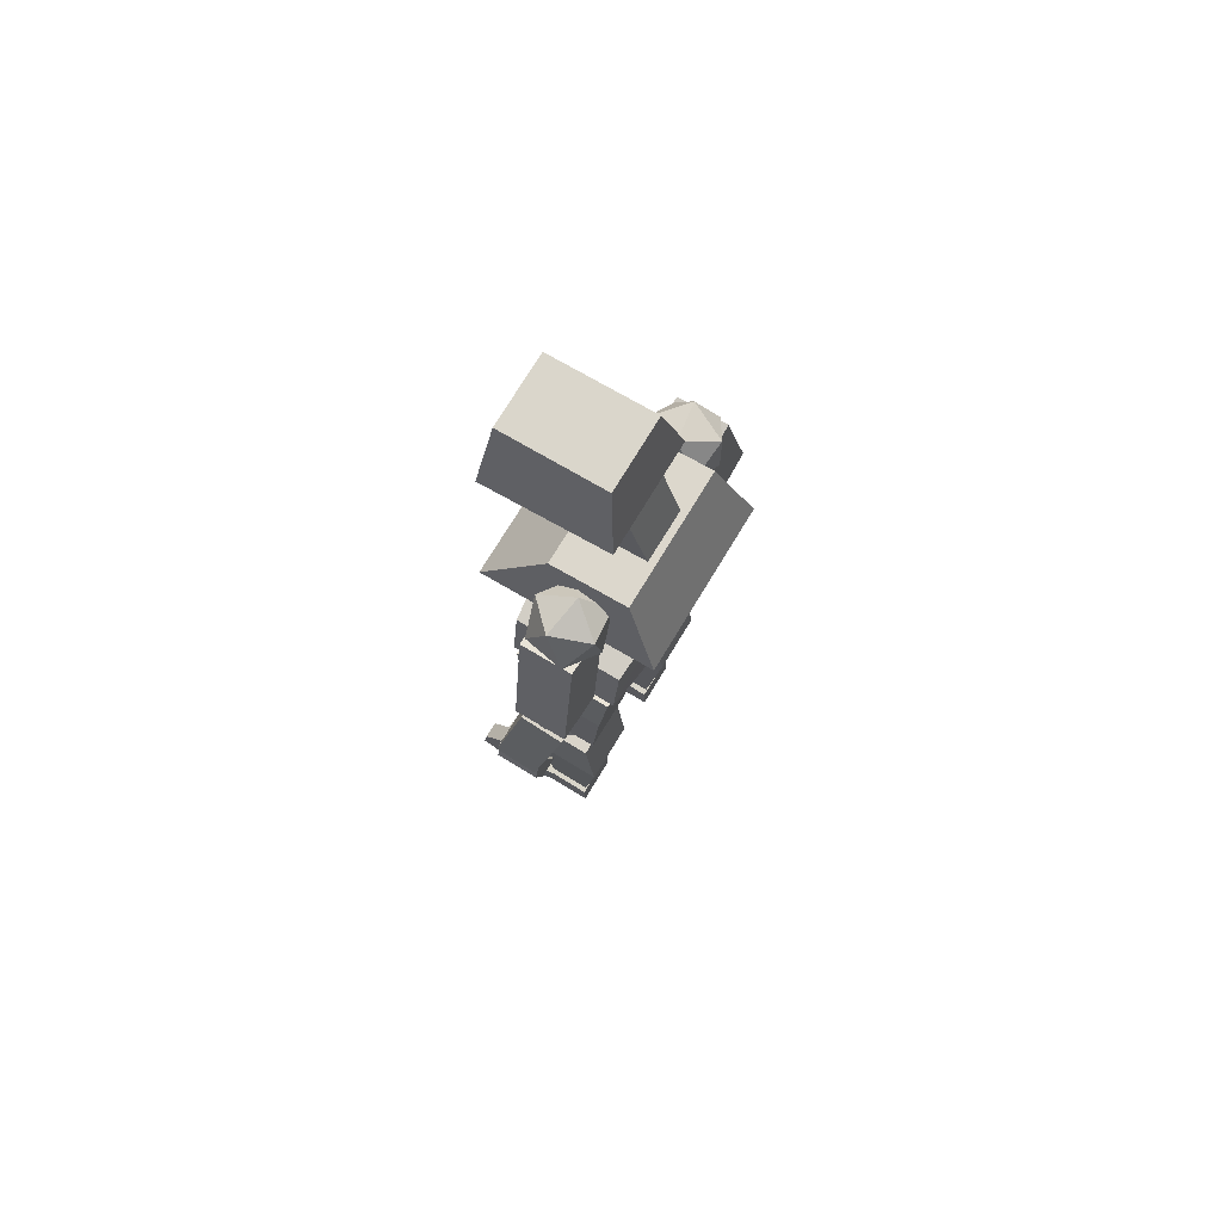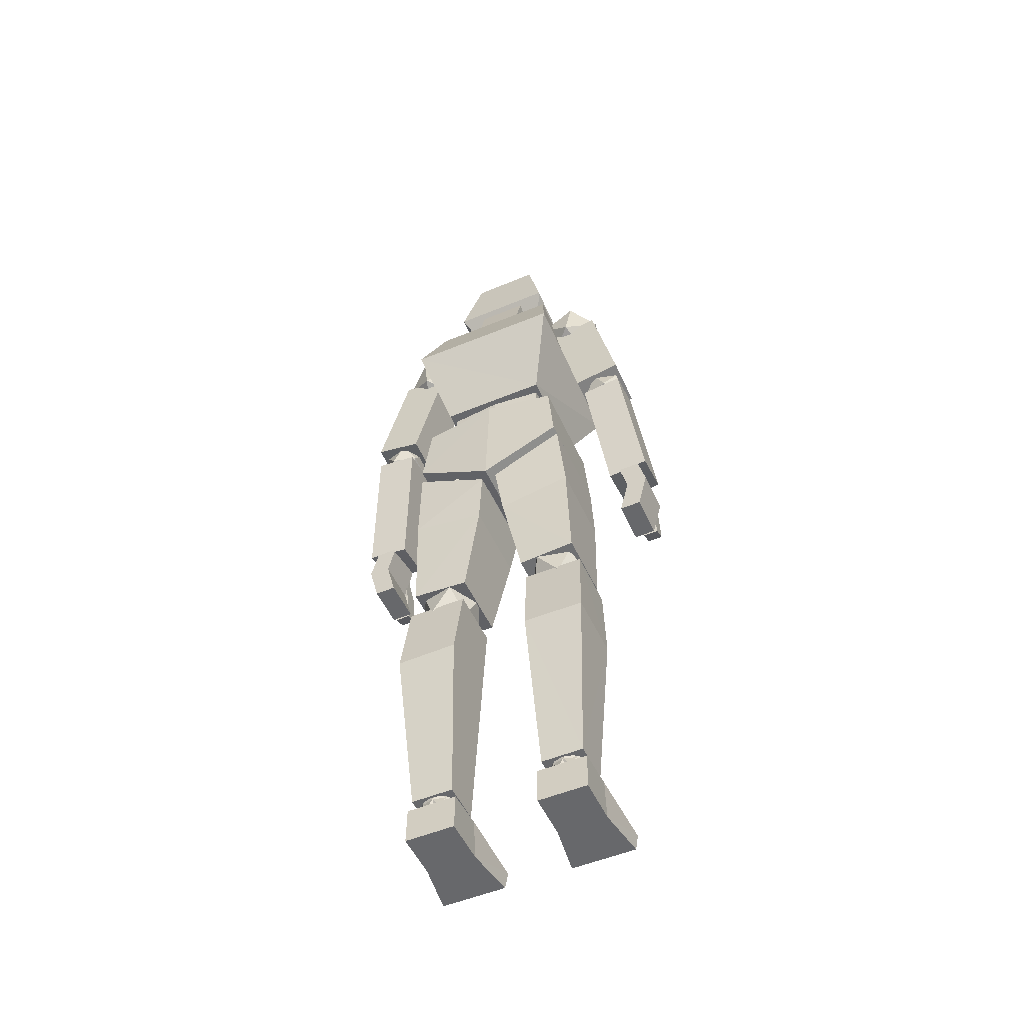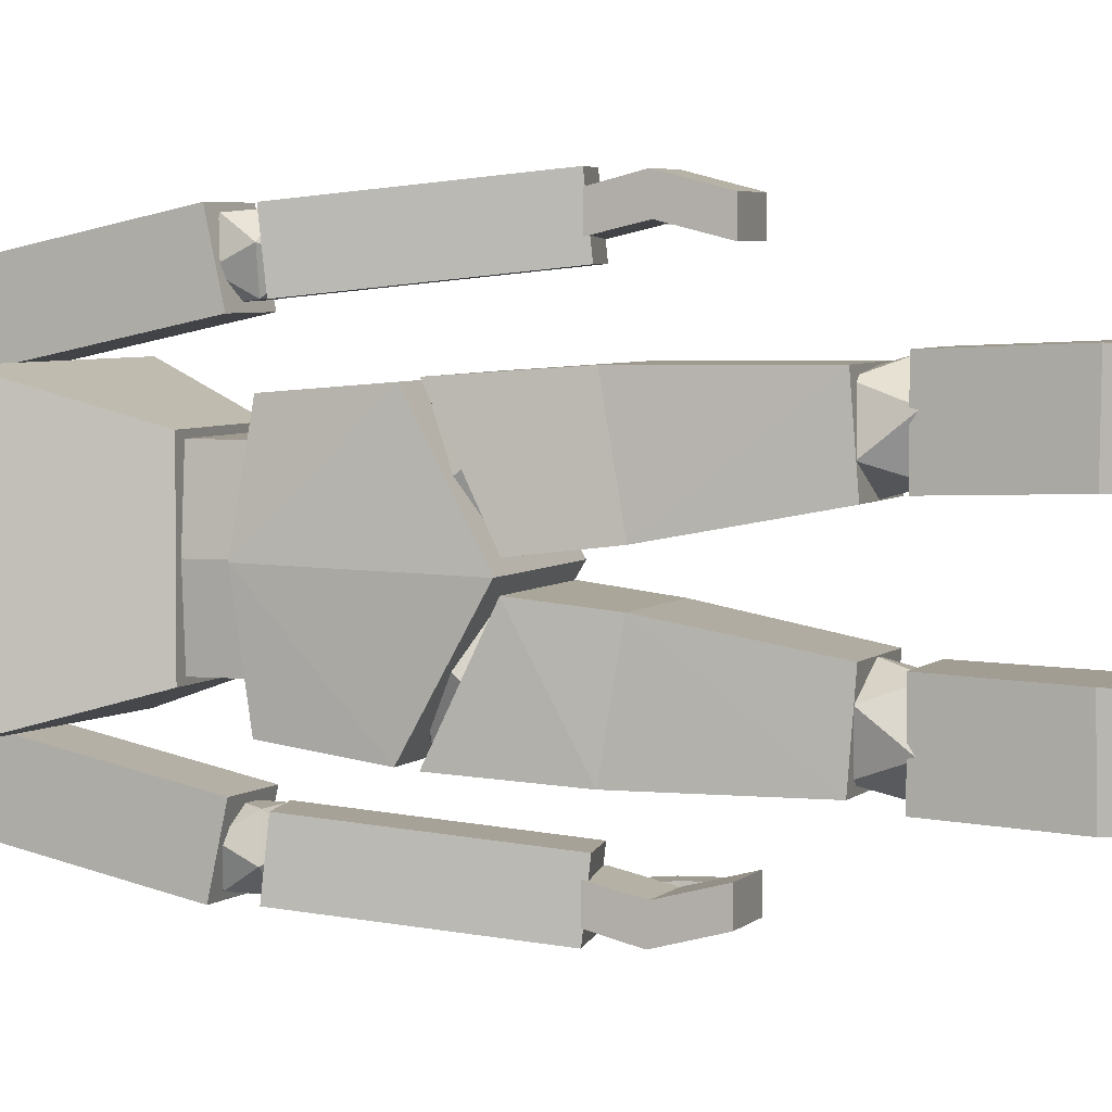
<metadata>
{"format":"obj","ext":"obj","renderer":"f3d","projection":"perspective","resolution":1024,"background":"white","views":[{"elev":74.8,"azim":31.2,"up":"+Z"},{"elev":-52.4,"azim":114.2,"up":"+Z"},{"elev":3.9,"azim":109.5,"up":"+Y"}]}
</metadata>
<code>
o Cube
v -9.68 -1.896 73.41
v -12.85 -1.15 63.84
v -17.53 -1.896 72.9
v -16.54 -1.15 62.63
v -9.68 3.474 73.41
v -12.85 2.728 63.84
v -17.53 3.474 72.9
v -16.54 2.728 62.63
v -8.704 -3.327 67.24
v -18.3 4.905 65.91
v -18.3 -3.327 65.91
v -8.704 4.905 67.24
f 5 3 1
f 11 7 10
f 7 12 10
f 2 8 6
f 9 3 11
f 5 9 12
f 6 9 2
f 2 11 4
f 10 6 8
f 11 8 4
f 5 7 3
f 11 3 7
f 7 5 12
f 2 4 8
f 9 1 3
f 5 1 9
f 6 12 9
f 2 9 11
f 10 12 6
f 11 10 8
o Cube.001
v -11.43 2.723 59.64
v -13.86 2.723 67.77
v -7.291 2.723 60.88
v -9.727 2.723 69.01
v -11.43 -1.168 59.64
v -13.86 -1.168 67.77
v -7.291 -1.168 60.88
v -9.727 -1.168 69.01
f 14 15 13
f 16 19 15
f 20 17 19
f 18 13 17
f 19 13 15
f 16 18 20
f 14 16 15
f 16 20 19
f 20 18 17
f 18 14 13
f 19 17 13
f 16 14 18
o Cube.002
v -15.18 4.961 48.86
v -12.81 6.004 60.97
v -7.393 4.961 48.86
v -6.998 6.004 61.66
v -15.18 -3.639 48.86
v -12.81 -4.283 61.08
v -7.393 -3.639 48.86
v -6.998 -4.283 61.77
v -17.5 7.123 54.21
v -4.384 7.123 55.29
v -4.384 -5.48 55.45
v -17.5 -5.48 54.37
f 22 30 29
f 24 31 30
f 31 26 32
f 32 22 29
f 27 21 23
f 24 26 28
f 32 21 25
f 27 32 25
f 23 31 27
f 29 23 21
f 22 24 30
f 24 28 31
f 31 28 26
f 32 26 22
f 27 25 21
f 24 22 26
f 32 29 21
f 27 31 32
f 23 30 31
f 29 30 23
o Cube.003
v -14.09 4.63 43.33
v -14.09 4.63 51.01
v -8.169 4.63 43.33
v -8.169 4.63 51.01
v -14.09 -3.345 43.33
v -14.09 -3.345 51.01
v -8.169 -3.345 43.33
v -8.169 -3.345 51.01
v -7.829 0.6427 43.33
v -7.829 0.6427 51.01
v -14.46 0.6427 43.33
v -14.46 0.6427 51.01
f 34 35 33
f 42 39 41
f 40 37 39
f 44 33 43
f 41 37 43
f 42 34 44
f 42 38 40
f 41 33 35
f 38 43 37
f 36 41 35
f 34 36 35
f 42 40 39
f 40 38 37
f 44 34 33
f 41 39 37
f 42 36 34
f 42 44 38
f 41 43 33
f 38 44 43
f 36 42 41
o Cube.004
v -15.26 6.649 40.74
v -15.26 6.223 45.85
v -7.065 6.649 40.74
v -7.065 6.223 45.85
v -15.26 -5.974 40.95
v -15.26 -5.228 45.96
v -7.065 -5.974 40.95
v -7.065 -5.228 45.96
v -6.707 0.3553 37.35
v -6.707 0.6397 46.67
v -15.91 0.3553 37.35
v -15.91 0.6397 46.67
f 46 47 45
f 54 51 53
f 52 49 51
f 56 45 55
f 53 49 55
f 54 46 56
f 54 50 52
f 53 45 47
f 49 56 55
f 47 54 53
f 46 48 47
f 54 52 51
f 52 50 49
f 56 46 45
f 53 51 49
f 54 48 46
f 54 56 50
f 53 55 45
f 49 50 56
f 47 48 54
o Cube.005
v -7.828 -10.96 47.99
v -8.355 -8.839 57.79
v -11.66 -10.96 47.78
v -12.19 -8.839 57.58
v -7.785 -7.288 47.19
v -8.313 -5.165 57
v -11.62 -7.288 46.99
v -12.15 -5.165 56.79
f 58 59 57
f 59 64 63
f 64 61 63
f 62 57 61
f 59 61 57
f 60 62 64
f 58 60 59
f 59 60 64
f 64 62 61
f 62 58 57
f 59 63 61
f 60 58 62
o Cube.006
v -9.588 -6.389 4.017
v -8.869 -7.108 24.12
v -12.8 -6.389 4.017
v -13.52 -7.108 24.12
v -9.588 -3.175 4.017
v -8.869 -2.456 24.12
v -12.8 -3.175 4.017
v -13.52 -2.456 24.12
v -7.98 -7.385 17.7
v -13.3 -7.385 17.79
v -13.3 -2.68 17.87
v -7.98 -2.68 17.78
f 66 74 73
f 68 75 74
f 75 70 76
f 76 66 73
f 71 65 67
f 68 70 72
f 76 65 69
f 75 69 71
f 67 75 71
f 65 74 67
f 66 68 74
f 68 72 75
f 75 72 70
f 76 70 66
f 71 69 65
f 68 66 70
f 76 73 65
f 75 76 69
f 67 74 75
f 65 73 74
o Cube.007
v -9.479 -6.685 0.3019
v -9.551 -6.685 3.201
v -16.96 -7.275 0.3019
v -17.55 -7.275 2.07
v -9.479 -2.865 0.3019
v -9.551 -2.865 3.201
v -16.96 -2.308 0.3019
v -17.55 -2.308 2.07
v -13 -6.685 0.3019
v -12.72 -6.685 3.359
v -13 -2.865 0.3019
v -12.72 -2.865 3.359
f 85 80 79
f 80 83 79
f 88 81 87
f 82 77 81
f 87 77 85
f 86 82 88
f 84 86 88
f 83 85 79
f 84 87 83
f 77 86 85
f 85 86 80
f 80 84 83
f 88 82 81
f 82 78 77
f 87 81 77
f 86 78 82
f 84 80 86
f 83 87 85
f 84 88 87
f 77 78 86
o Cube.008
v -8.5 -6.617 26
v -7.424 -6.121 40.19
v -13.88 -6.617 26
v -14.96 -6.121 40.19
v -8.5 -2.169 25.64
v -7.424 -0.2793 37.39
v -13.88 -2.169 25.64
v -14.96 -0.2793 37.39
v -7.962 -6.545 34.25
v -14.42 -6.545 34.25
v -14.42 -0.7521 33.25
v -7.962 -0.7521 33.25
f 90 98 97
f 98 96 99
f 96 100 99
f 94 97 100
f 95 89 91
f 92 94 96
f 100 89 93
f 99 93 95
f 91 99 95
f 97 91 89
f 90 92 98
f 98 92 96
f 96 94 100
f 94 90 97
f 95 93 89
f 92 90 94
f 100 97 89
f 99 100 93
f 91 98 99
f 97 98 91
o Cube.009
v -10 -12.11 35.48
v -8.104 -10.96 46.18
v -13.16 -12.11 36.04
v -11.26 -10.96 46.74
v -10.06 -8.917 35.15
v -8.163 -7.766 45.85
v -13.22 -8.917 35.71
v -11.32 -7.766 46.41
f 102 103 101
f 103 108 107
f 108 105 107
f 106 101 105
f 107 101 103
f 104 106 108
f 102 104 103
f 103 104 108
f 108 106 105
f 106 102 101
f 107 105 101
f 104 102 106
o Cube.010
v -10 -11.27 30.24
v -10.34 -11.1 36.12
v -13.28 -11.27 30.24
v -12.93 -11.1 36.12
v -10 -9.657 30.24
v -10.34 -9.826 36.12
v -13.28 -9.657 30.24
v -12.93 -9.826 36.12
v -10 -12.02 33.22
v -13.28 -12.02 33.22
v -13.28 -10.38 33.1
v -10 -10.38 33.1
v -10 -11.37 35.73
v -13.28 -11.37 35.73
v -13.28 -9.753 35.72
v -10 -9.753 35.72
f 110 122 121
f 112 123 122
f 123 114 124
f 124 110 121
f 115 109 111
f 112 114 116
f 120 109 113
f 119 113 115
f 111 119 115
f 117 111 109
f 120 121 117
f 123 120 119
f 122 119 118
f 121 118 117
f 110 112 122
f 112 116 123
f 123 116 114
f 124 114 110
f 115 113 109
f 112 110 114
f 120 117 109
f 119 120 113
f 111 118 119
f 117 118 111
f 120 124 121
f 123 124 120
f 122 123 119
f 121 122 118
o Cube.011
v -13.89 -11.36 30.91
v -12.17 -11.36 35.13
v -14.96 -11.36 31.34
v -13.24 -11.36 35.56
v -13.89 -10.2 30.91
v -12.17 -10.2 35.13
v -14.96 -10.2 31.34
v -13.24 -10.2 35.56
v -13.48 -11.36 33.18
v -14.65 -11.36 33.65
v -14.65 -10.2 33.65
v -13.48 -10.2 33.18
f 133 128 134
f 128 135 134
f 132 136 135
f 130 133 136
f 131 125 127
f 128 130 132
f 136 125 129
f 131 136 129
f 134 131 127
f 133 127 125
f 133 126 128
f 128 132 135
f 132 130 136
f 130 126 133
f 131 129 125
f 128 126 130
f 136 133 125
f 131 135 136
f 134 135 131
f 133 134 127
o Cube.012
v -7.813 12.51 47.99
v -8.343 10.38 57.84
v -11.67 12.51 47.78
v -12.2 10.38 57.63
v -7.77 8.821 47.19
v -8.3 6.688 57.04
v -11.62 8.821 46.99
v -12.15 6.688 56.83
f 138 137 139
f 139 143 144
f 144 143 141
f 142 141 137
f 139 137 141
f 140 144 142
f 138 139 140
f 139 144 140
f 144 141 142
f 142 137 138
f 139 141 143
f 140 142 138
o Cube.013
v -9.995 13.66 35.43
v -8.09 12.51 46.18
v -13.17 13.66 35.99
v -11.26 12.51 46.74
v -10.05 10.46 35.09
v -8.149 9.302 45.84
v -13.23 10.46 35.66
v -11.32 9.302 46.4
f 146 145 147
f 147 151 152
f 152 151 149
f 150 149 145
f 151 147 145
f 148 152 150
f 146 147 148
f 147 152 148
f 152 149 150
f 150 145 146
f 151 145 149
f 148 150 146
o Cube.014
v -9.996 12.82 30.16
v -10.34 12.65 36.07
v -13.29 12.82 30.16
v -12.94 12.65 36.07
v -9.996 11.2 30.16
v -10.34 11.37 36.07
v -13.29 11.2 30.16
v -12.94 11.37 36.07
v -9.996 13.58 33.15
v -13.29 13.58 33.15
v -13.29 11.92 33.03
v -9.996 11.92 33.03
v -9.996 12.92 35.68
v -13.29 12.92 35.68
v -13.29 11.3 35.66
v -9.996 11.3 35.66
f 154 165 166
f 156 166 167
f 167 168 158
f 168 165 154
f 159 155 153
f 156 160 158
f 164 157 153
f 163 159 157
f 155 159 163
f 161 153 155
f 164 161 165
f 167 163 164
f 166 162 163
f 165 161 162
f 154 166 156
f 156 167 160
f 167 158 160
f 168 154 158
f 159 153 157
f 156 158 154
f 164 153 161
f 163 157 164
f 155 163 162
f 161 155 162
f 164 165 168
f 167 164 168
f 166 163 167
f 165 162 166
o Cube.015
v -13.91 12.91 30.83
v -12.18 12.91 35.07
v -14.98 12.91 31.26
v -13.25 12.91 35.51
v -13.91 11.75 30.83
v -12.18 11.75 35.07
v -14.98 11.75 31.26
v -13.25 11.75 35.51
v -13.5 12.91 33.11
v -14.67 12.91 33.59
v -14.67 11.75 33.59
v -13.5 11.75 33.11
f 177 178 172
f 172 178 179
f 176 179 180
f 174 180 177
f 175 171 169
f 172 176 174
f 180 173 169
f 175 173 180
f 178 171 175
f 177 169 171
f 177 172 170
f 172 179 176
f 176 180 174
f 174 177 170
f 175 169 173
f 172 174 170
f 180 169 177
f 175 180 179
f 178 175 179
f 177 171 178
o Cube.016
v -8.5 7.301 25.96
v -7.424 6.805 40.15
v -13.88 7.301 25.96
v -14.96 6.805 40.15
v -8.5 2.853 25.6
v -7.424 0.9634 37.35
v -13.88 2.853 25.6
v -14.96 0.9634 37.35
v -7.962 7.229 34.21
v -14.42 7.229 34.21
v -14.42 1.436 33.21
v -7.962 1.436 33.21
f 182 189 190
f 190 191 188
f 188 191 192
f 186 192 189
f 187 183 181
f 184 188 186
f 192 185 181
f 191 187 185
f 183 187 191
f 189 181 183
f 182 190 184
f 190 188 184
f 188 192 186
f 186 189 182
f 187 181 185
f 184 186 182
f 192 181 189
f 191 185 192
f 183 191 190
f 189 183 190
o Cube.017
v -9.588 7.073 3.977
v -8.869 7.792 24.08
v -12.8 7.073 3.977
v -13.52 7.792 24.08
v -9.588 3.86 3.977
v -8.869 3.14 24.08
v -12.8 3.86 3.977
v -13.52 3.14 24.08
v -7.98 8.069 17.66
v -13.3 8.069 17.75
v -13.3 3.364 17.83
v -7.98 3.364 17.74
f 194 201 202
f 196 202 203
f 203 204 198
f 204 201 194
f 199 195 193
f 196 200 198
f 204 197 193
f 203 199 197
f 195 199 203
f 193 195 202
f 194 202 196
f 196 203 200
f 203 198 200
f 204 194 198
f 199 193 197
f 196 198 194
f 204 193 201
f 203 197 204
f 195 203 202
f 193 202 201
o Cube.018
v -9.479 7.369 0.2619
v -9.551 7.369 3.161
v -16.96 7.959 0.2619
v -17.55 7.959 2.03
v -9.479 3.549 0.2619
v -9.551 3.549 3.161
v -16.96 2.992 0.2619
v -17.55 2.992 2.03
v -13 7.369 0.2619
v -12.72 7.369 3.319
v -13 3.549 0.2619
v -12.72 3.549 3.319
f 213 207 208
f 208 207 211
f 216 215 209
f 210 209 205
f 215 213 205
f 214 216 210
f 212 216 214
f 211 207 213
f 212 211 215
f 205 213 214
f 213 208 214
f 208 211 212
f 216 209 210
f 210 205 206
f 215 205 209
f 214 210 206
f 212 214 208
f 211 213 215
f 212 215 216
f 205 214 206
o Icosphere.001
v -11.6 -4.858 22.71
v -9.954 -2.758 23.58
v -8.839 -5.262 23.71
v -11.19 -6.951 24.37
v -13.76 -5.49 24.65
v -12.99 -2.898 24.16
v -8.523 -3.553 25.78
v -9.286 -6.145 26.27
v -12.33 -6.285 26.85
v -13.44 -3.781 26.72
v -11.09 -2.092 26.06
v -10.68 -4.185 27.72
f 217 218 219
f 218 217 222
f 217 219 220
f 217 220 221
f 217 221 222
f 218 222 227
f 219 218 223
f 220 219 224
f 221 220 225
f 222 221 226
f 218 227 223
f 219 223 224
f 220 224 225
f 221 225 226
f 222 226 227
f 223 227 228
f 224 223 228
f 225 224 228
f 226 225 228
f 227 226 228
o Icosphere.002
v -10.28 -3.545 3.085
v -9.735 -5.277 3.085
v -11.17 -6.348 3.085
v -12.6 -5.277 3.085
v -12.06 -3.545 3.085
v -9.735 -4.32 4.592
v -10.28 -6.052 4.592
v -12.06 -6.052 4.592
v -12.6 -4.32 4.592
v -11.17 -3.249 4.592
v -11.17 -4.799 2.154
v -10.28 -6.052 3.085
v -9.735 -4.32 3.085
v -11.17 -3.249 3.085
v -12.6 -4.32 3.085
v -12.06 -6.052 3.085
v -9.735 -5.277 4.592
v -10.28 -3.545 4.592
v -12.06 -3.545 4.592
v -12.6 -5.277 4.592
v -11.17 -6.348 4.592
v -11.17 -4.799 5.524
f 239 229 230
f 229 239 233
f 239 230 231
f 239 231 232
f 239 232 233
f 229 233 238
f 230 229 234
f 231 230 235
f 232 231 236
f 233 232 237
f 229 238 234
f 230 234 235
f 231 235 236
f 232 236 237
f 233 237 238
f 234 238 250
f 235 234 250
f 236 235 250
f 237 236 250
f 238 237 250
f 239 241 240
f 240 244 239
f 239 242 241
f 239 243 242
f 239 244 243
f 240 249 244
f 241 245 240
f 242 246 241
f 243 247 242
f 244 248 243
f 240 245 249
f 241 246 245
f 242 247 246
f 243 248 247
f 244 249 248
f 245 250 249
f 246 250 245
f 247 250 246
f 248 250 247
f 249 250 248
o Icosphere.003
v -11.22 -2.916 36.31
v -9.019 -0.2389 37.85
v -7.661 -3.938 37.85
v -11.22 -6.224 37.85
v -14.77 -3.938 37.85
v -13.41 -0.2389 37.85
v -7.661 -1.893 40.34
v -9.019 -5.593 40.34
v -13.41 -5.593 40.34
v -14.77 -1.893 40.34
v -11.22 0.393 40.34
v -11.22 -2.916 41.88
f 251 252 253
f 252 251 256
f 251 253 254
f 251 254 255
f 251 255 256
f 252 256 261
f 253 252 257
f 254 253 258
f 255 254 259
f 256 255 260
f 252 261 257
f 253 257 258
f 254 258 259
f 255 259 260
f 256 260 261
f 257 261 262
f 258 257 262
f 259 258 262
f 260 259 262
f 261 260 262
o Icosphere.004
v -9.647 -9.03 45.15
v -8.717 -7.755 46.35
v -8.095 -9.638 46.23
v -9.695 -10.8 46.04
v -11.31 -9.638 46.05
v -10.7 -7.755 46.25
v -8.191 -8.739 48
v -8.795 -10.62 47.81
v -10.78 -10.62 47.7
v -11.4 -8.739 47.82
v -9.801 -7.576 48.01
v -9.849 -9.347 48.91
f 263 264 265
f 264 263 268
f 263 265 266
f 263 266 267
f 263 267 268
f 264 268 273
f 265 264 269
f 266 265 270
f 267 266 271
f 268 267 272
f 264 273 269
f 265 269 270
f 266 270 271
f 267 271 272
f 268 272 273
f 269 273 274
f 270 269 274
f 271 270 274
f 272 271 274
f 273 272 274
o Icosphere.005
v -9.678 -4.407 56.13
v -8.222 -4.126 58.8
v -7.578 -6.474 56.95
v -10.19 -7.384 55.63
v -12.44 -5.598 56.67
v -11.23 -3.584 58.63
v -7.83 -6.929 59.97
v -9.044 -8.943 58.01
v -12.05 -8.402 57.84
v -12.7 -6.053 59.69
v -10.09 -5.143 61.01
v -10.6 -8.12 60.51
f 275 276 277
f 276 275 280
f 275 277 278
f 275 278 279
f 275 279 280
f 276 280 285
f 277 276 281
f 278 277 282
f 279 278 283
f 280 279 284
f 276 285 281
f 277 281 282
f 278 282 283
f 279 283 284
f 280 284 285
f 281 285 286
f 282 281 286
f 283 282 286
f 284 283 286
f 285 284 286
o Icosphere.006
v -9.672 5.927 56.17
v -8.209 5.644 58.86
v -7.561 8.004 57
v -10.18 8.918 55.67
v -12.45 7.124 56.72
v -11.23 5.1 58.69
v -7.815 8.461 60.03
v -9.035 10.48 58.06
v -12.06 9.941 57.89
v -12.7 7.581 59.75
v -10.08 6.666 61.07
v -10.59 9.658 60.58
f 287 289 288
f 288 292 287
f 287 290 289
f 287 291 290
f 287 292 291
f 288 297 292
f 289 293 288
f 290 294 289
f 291 295 290
f 292 296 291
f 288 293 297
f 289 294 293
f 290 295 294
f 291 296 295
f 292 297 296
f 293 298 297
f 294 298 293
f 295 298 294
f 296 298 295
f 297 298 296
o Icosphere.007
v -9.641 10.57 45.14
v -8.706 9.291 46.35
v -8.082 11.18 46.22
v -9.689 12.35 46.04
v -11.31 11.18 46.05
v -10.7 9.291 46.24
v -8.178 10.28 48
v -8.785 12.17 47.81
v -10.78 12.17 47.7
v -11.4 10.28 47.83
v -9.795 9.11 48.01
v -9.844 10.89 48.91
f 299 301 300
f 300 304 299
f 299 302 301
f 299 303 302
f 299 304 303
f 300 309 304
f 301 305 300
f 302 306 301
f 303 307 302
f 304 308 303
f 300 305 309
f 301 306 305
f 302 307 306
f 303 308 307
f 304 309 308
f 305 310 309
f 306 310 305
f 307 310 306
f 308 310 307
f 309 310 308
o Icosphere.008
v -11.22 3.6 36.27
v -9.019 0.923 37.81
v -7.661 4.622 37.81
v -11.22 6.909 37.81
v -14.77 4.622 37.81
v -13.41 0.923 37.81
v -7.661 2.577 40.3
v -9.019 6.277 40.3
v -13.41 6.277 40.3
v -14.77 2.577 40.3
v -11.22 0.2911 40.3
v -11.22 3.6 41.84
f 311 313 312
f 312 316 311
f 311 314 313
f 311 315 314
f 311 316 315
f 312 321 316
f 313 317 312
f 314 318 313
f 315 319 314
f 316 320 315
f 312 317 321
f 313 318 317
f 314 319 318
f 315 320 319
f 316 321 320
f 317 322 321
f 318 322 317
f 319 322 318
f 320 322 319
f 321 322 320
o Icosphere.009
v -11.6 5.542 22.67
v -9.954 3.442 23.54
v -8.839 5.947 23.67
v -11.19 7.635 24.33
v -13.76 6.174 24.61
v -12.99 3.582 24.12
v -8.523 4.237 25.74
v -9.286 6.829 26.23
v -12.33 6.969 26.81
v -13.44 4.465 26.68
v -11.09 2.776 26.02
v -10.68 4.87 27.68
f 323 325 324
f 324 328 323
f 323 326 325
f 323 327 326
f 323 328 327
f 324 333 328
f 325 329 324
f 326 330 325
f 327 331 326
f 328 332 327
f 324 329 333
f 325 330 329
f 326 331 330
f 327 332 331
f 328 333 332
f 329 334 333
f 330 334 329
f 331 334 330
f 332 334 331
f 333 334 332
o Icosphere.010
v -10.28 4.229 3.045
v -9.735 5.962 3.045
v -11.17 7.032 3.045
v -12.6 5.962 3.045
v -12.06 4.229 3.045
v -9.735 5.004 4.553
v -10.28 6.736 4.553
v -12.06 6.736 4.553
v -12.6 5.004 4.553
v -11.17 3.934 4.553
v -11.17 5.483 2.114
v -10.28 6.736 3.045
v -9.735 5.004 3.045
v -11.17 3.934 3.045
v -12.6 5.004 3.045
v -12.06 6.736 3.045
v -9.735 5.962 4.553
v -10.28 4.229 4.553
v -12.06 4.229 4.553
v -12.6 5.962 4.553
v -11.17 7.032 4.553
v -11.17 5.483 5.484
f 345 336 335
f 335 339 345
f 345 337 336
f 345 338 337
f 345 339 338
f 335 344 339
f 336 340 335
f 337 341 336
f 338 342 337
f 339 343 338
f 335 340 344
f 336 341 340
f 337 342 341
f 338 343 342
f 339 344 343
f 340 356 344
f 341 356 340
f 342 356 341
f 343 356 342
f 344 356 343
f 345 346 347
f 346 345 350
f 345 347 348
f 345 348 349
f 345 349 350
f 346 350 355
f 347 346 351
f 348 347 352
f 349 348 353
f 350 349 354
f 346 355 351
f 347 351 352
f 348 352 353
f 349 353 354
f 350 354 355
f 351 355 356
f 352 351 356
f 353 352 356
f 354 353 356
f 355 354 356

</code>
